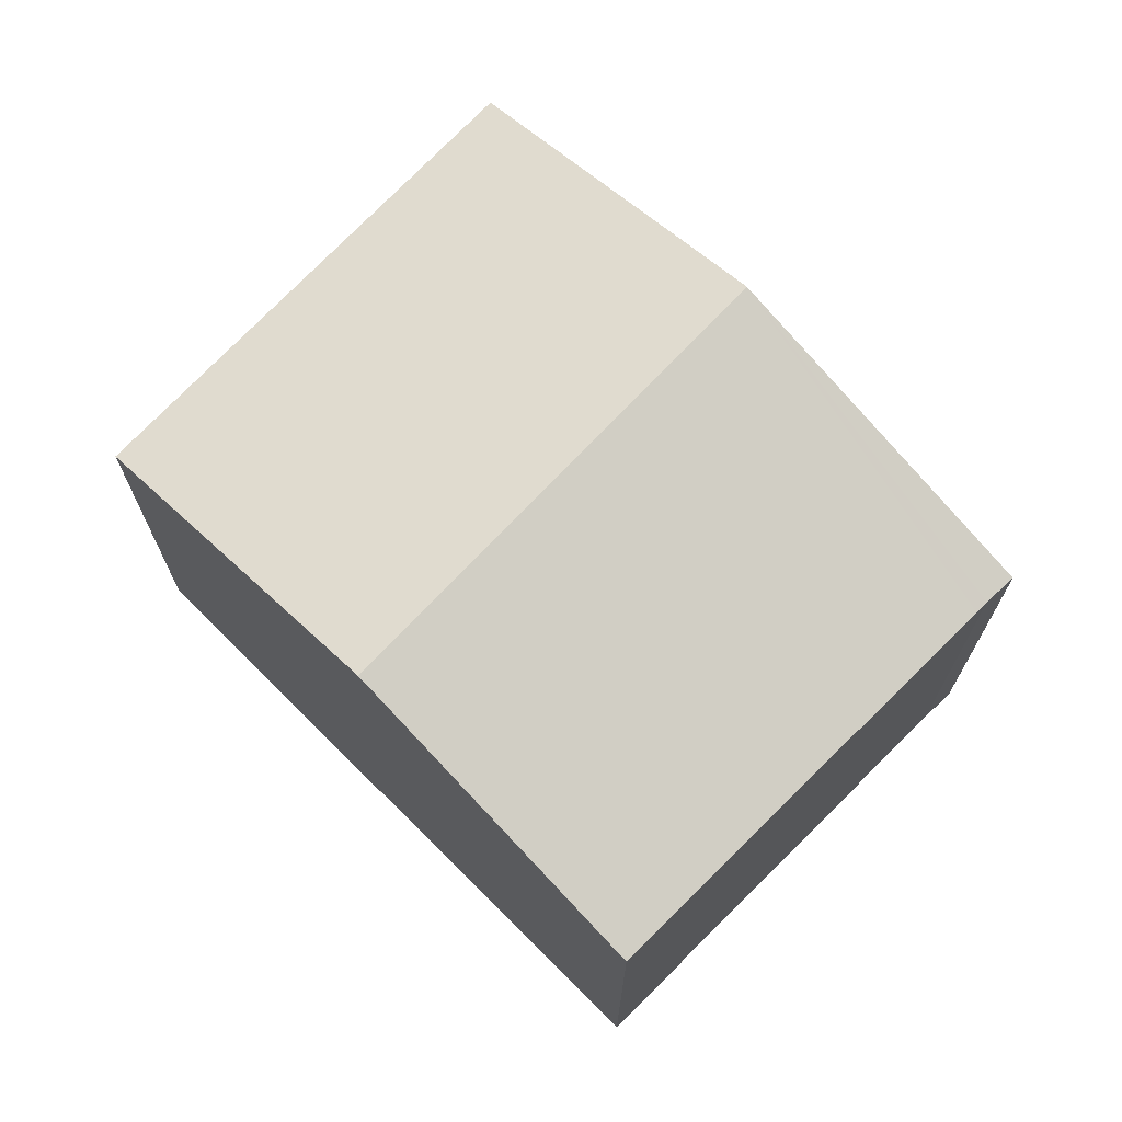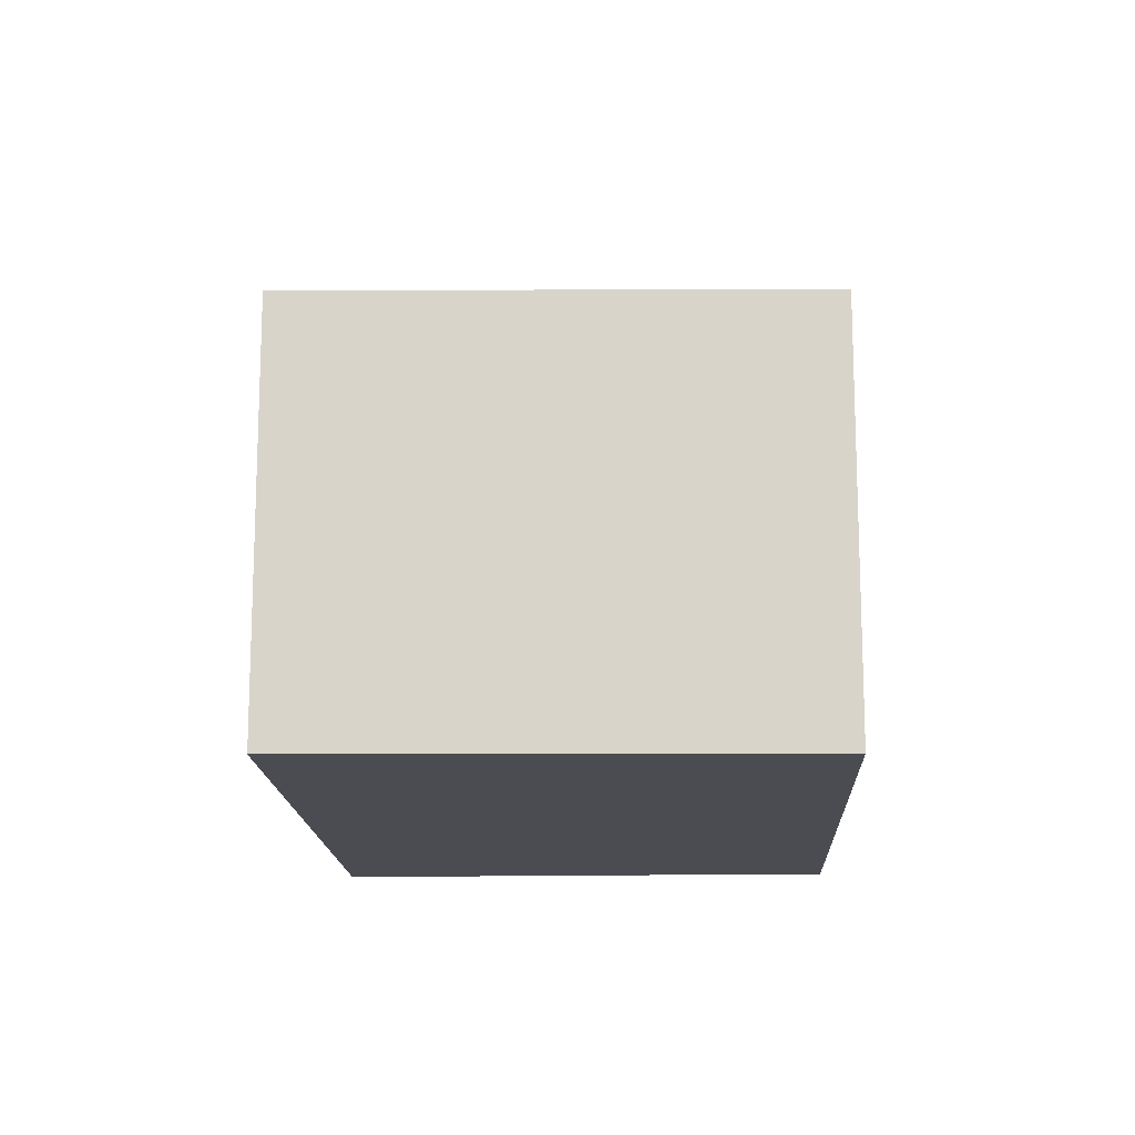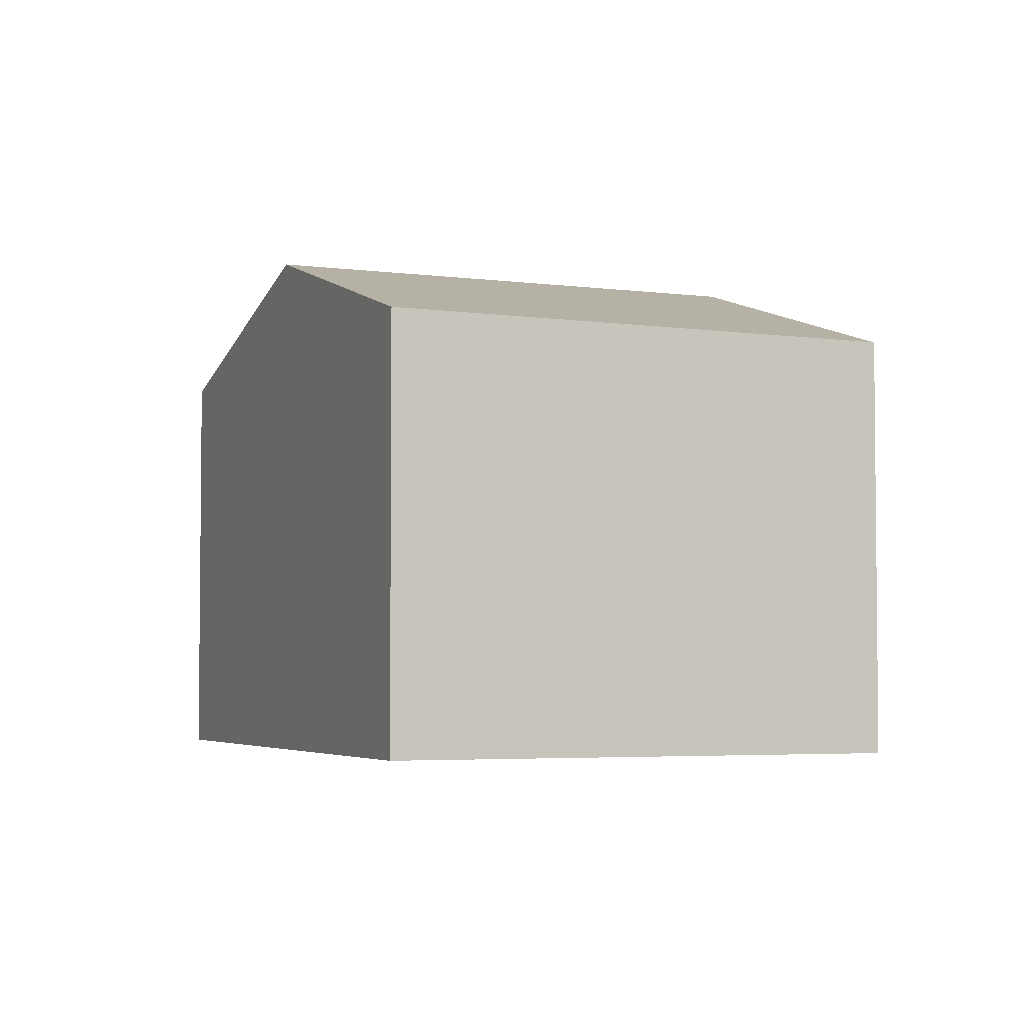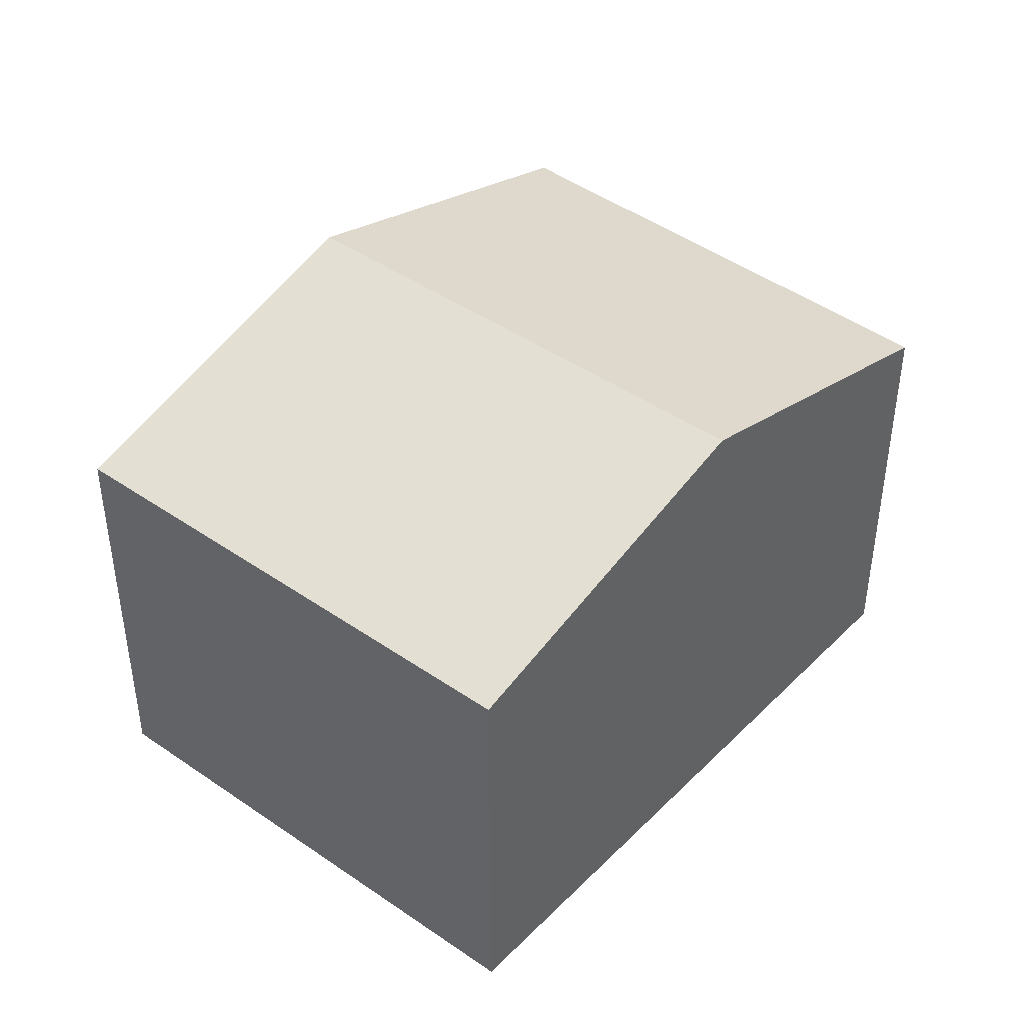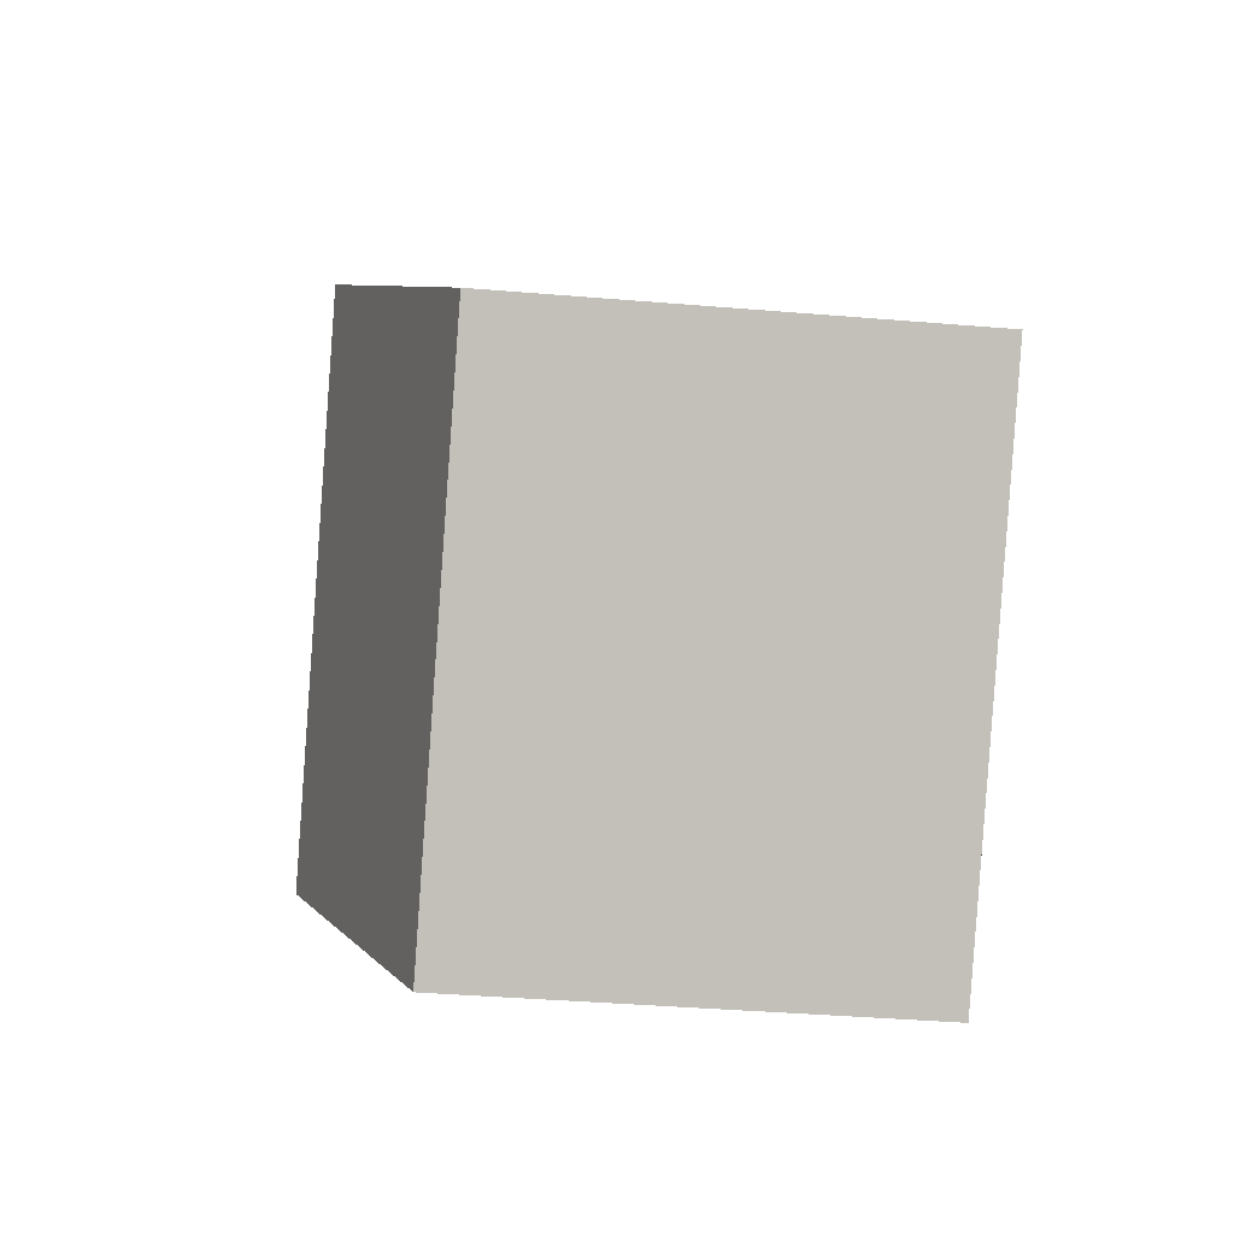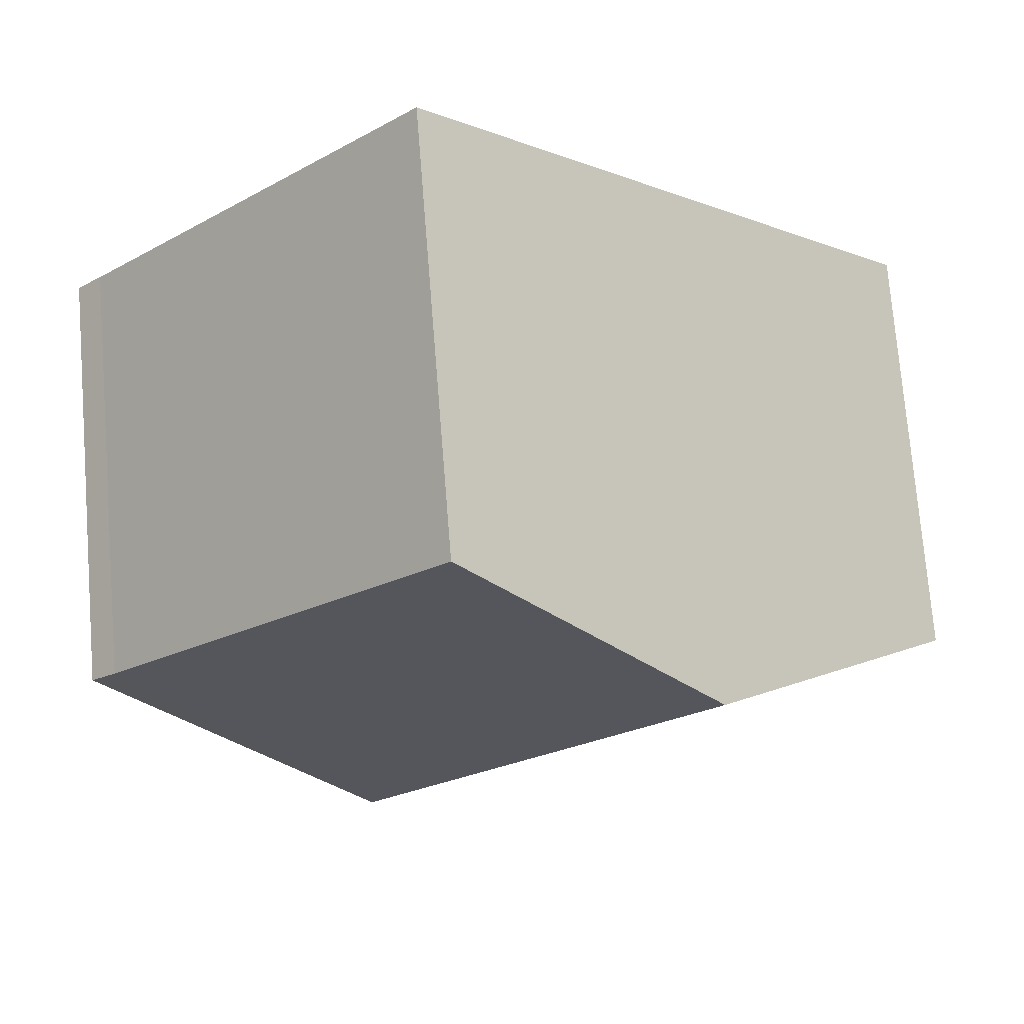
<metadata>
{"format":"obj","ext":"obj","renderer":"f3d","projection":"perspective","resolution":1024,"background":"white","views":[{"elev":71.6,"azim":0.8,"up":"+Y"},{"elev":-15.3,"azim":-131.9,"up":"+Y"},{"elev":-3.9,"azim":23.4,"up":"+Y"},{"elev":44.0,"azim":-93.3,"up":"+Y"},{"elev":-38.8,"azim":-96.0,"up":"+Z"},{"elev":74.0,"azim":175.4,"up":"+Z"}]}
</metadata>
<code>
v  4.787 4.088 4.651
v  5.827 5.013 -1.376
v  2.428 5.013 2.359
v  7.971 4.04 1.403
v  8.067 4.039 1.305
v  8.316 4.032 1.065
v  2.782 4.061 -3.058
v  3.409 4.061 -3.747
v  0 4.061 2.487e-16
v  0.428 4.229 0.416
v  0 0 0
v  0.428 -2.547e-17 0.416
v  2.428 -1.444e-16 2.359
v  4.787 -2.848e-16 4.651
v  7.971 -8.591e-17 1.403
v  8.067 -7.991e-17 1.305
v  8.316 -6.521e-17 1.065
v  5.827 8.426e-17 -1.376
v  3.409 2.294e-16 -3.747
v  2.782 1.872e-16 -3.058
g defaultobject
f 1 2 3
f 2 1 4
f 2 4 5
f 2 5 6
f 7 2 8
f 2 7 9
f 2 9 10
f 2 10 3
f 11 10 9
f 10 11 3
f 3 11 1
f 1 11 12
f 1 12 13
f 1 13 14
f 14 4 1
f 4 14 15
f 4 15 5
f 5 15 16
f 16 6 5
f 6 16 17
f 17 2 6
f 2 17 8
f 8 17 18
f 8 18 19
f 7 11 9
f 11 7 8
f 11 8 20
f 20 8 19
f 13 15 14
f 15 13 12
f 15 12 16
f 16 12 17
f 17 12 18
f 18 12 11
f 18 11 20
f 18 20 19

</code>
